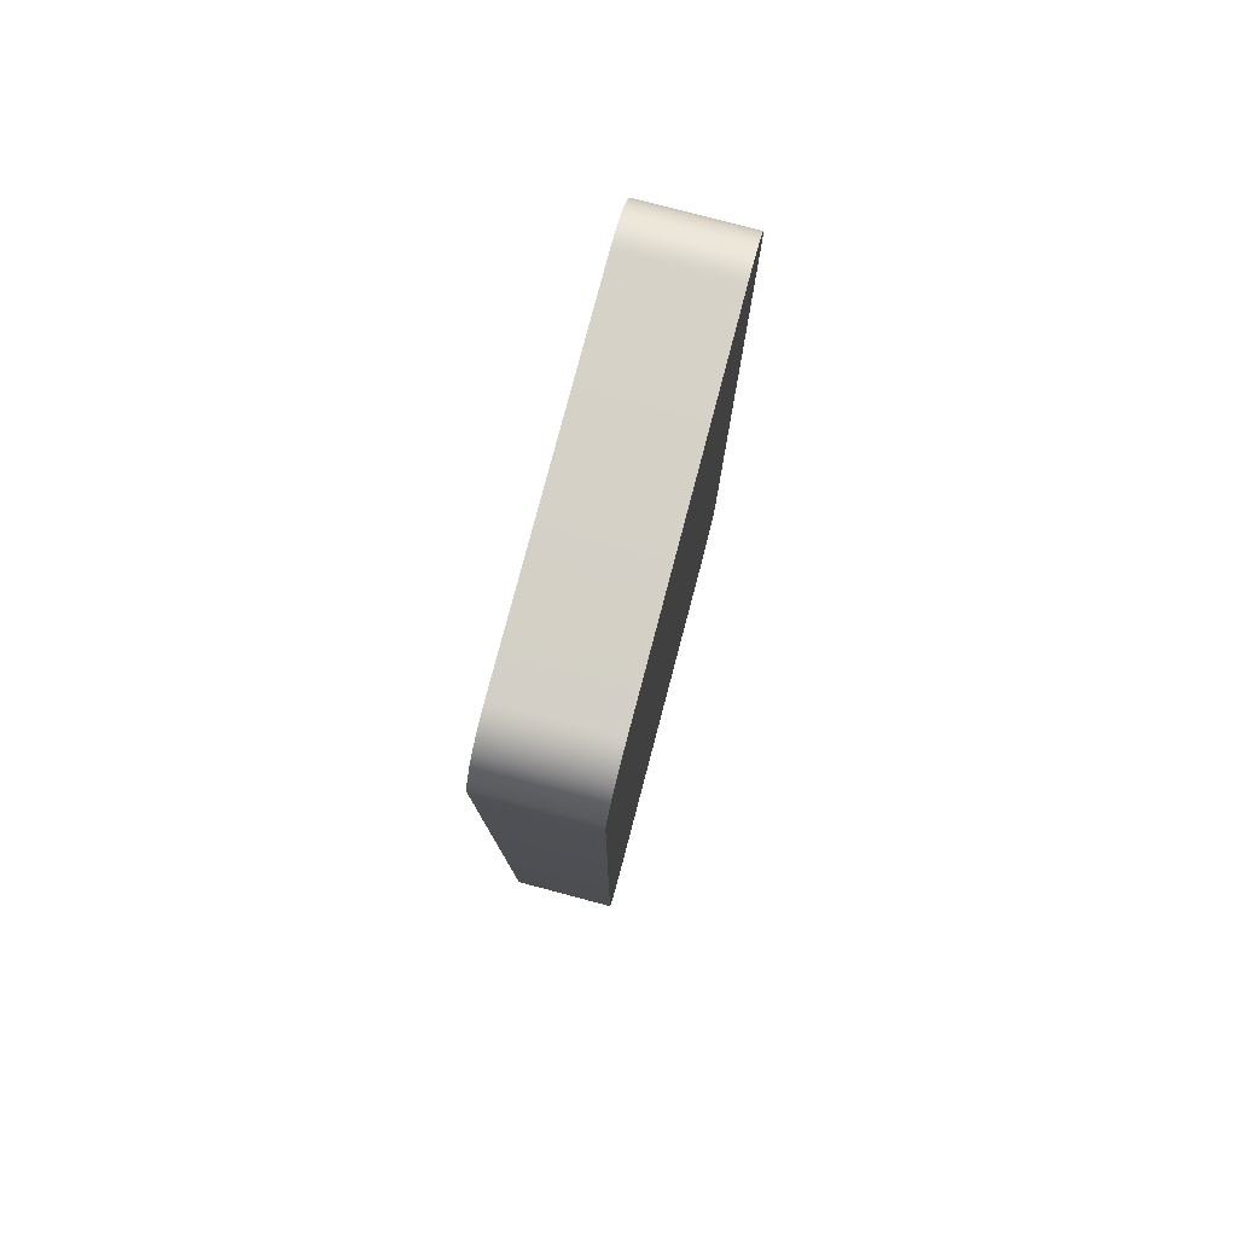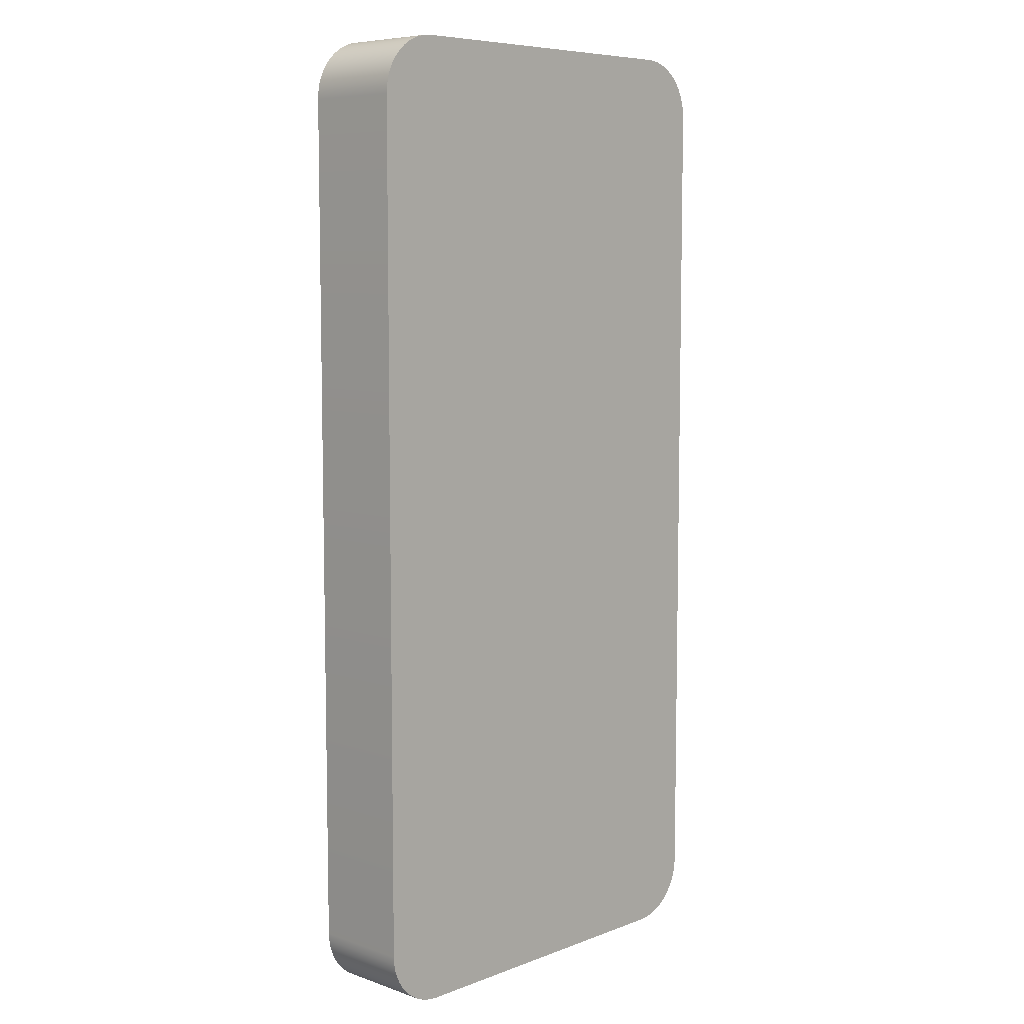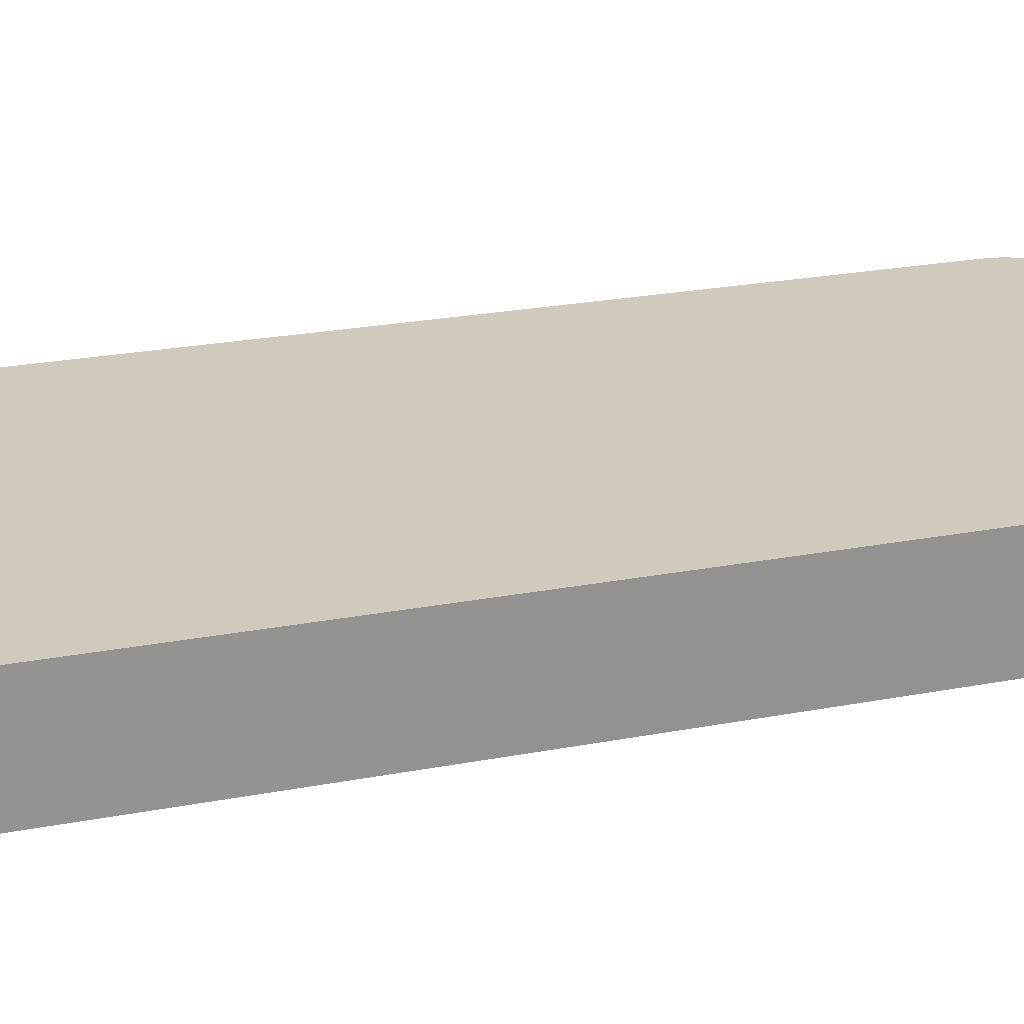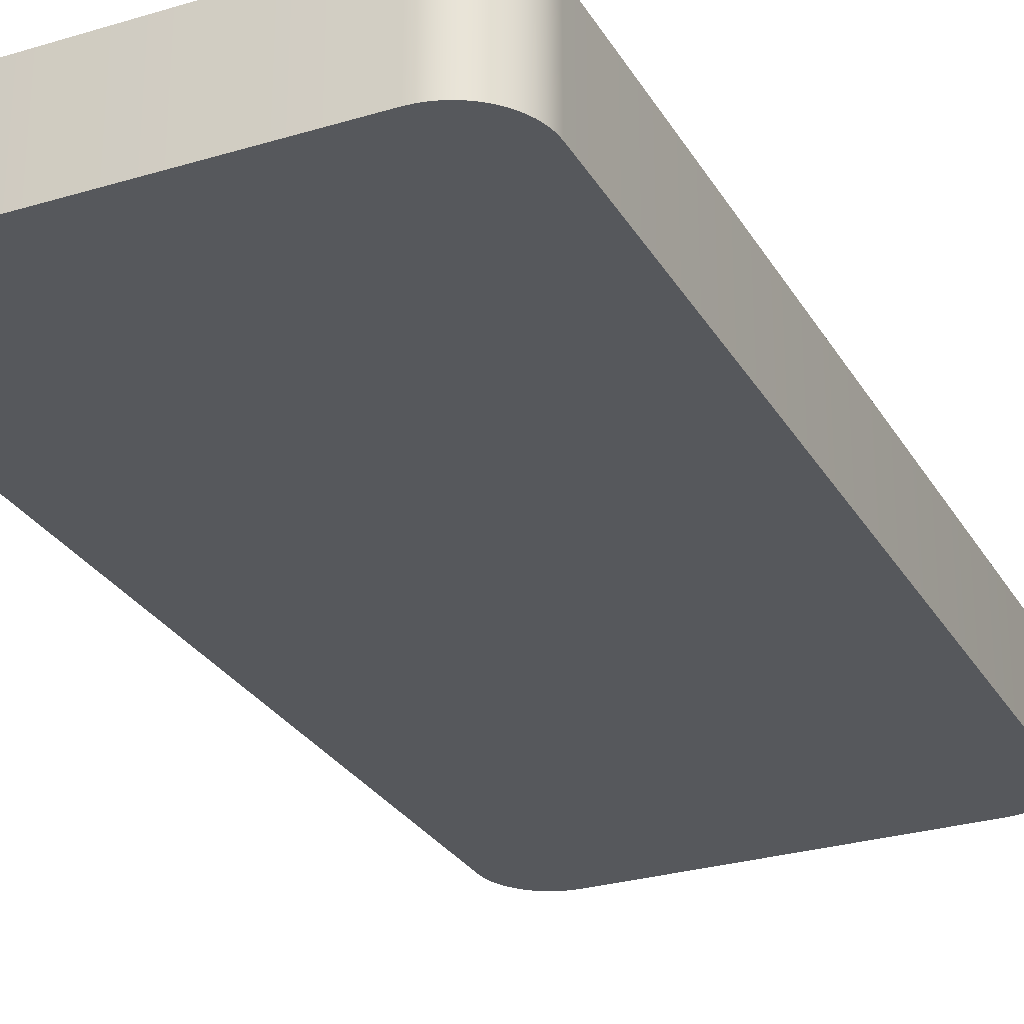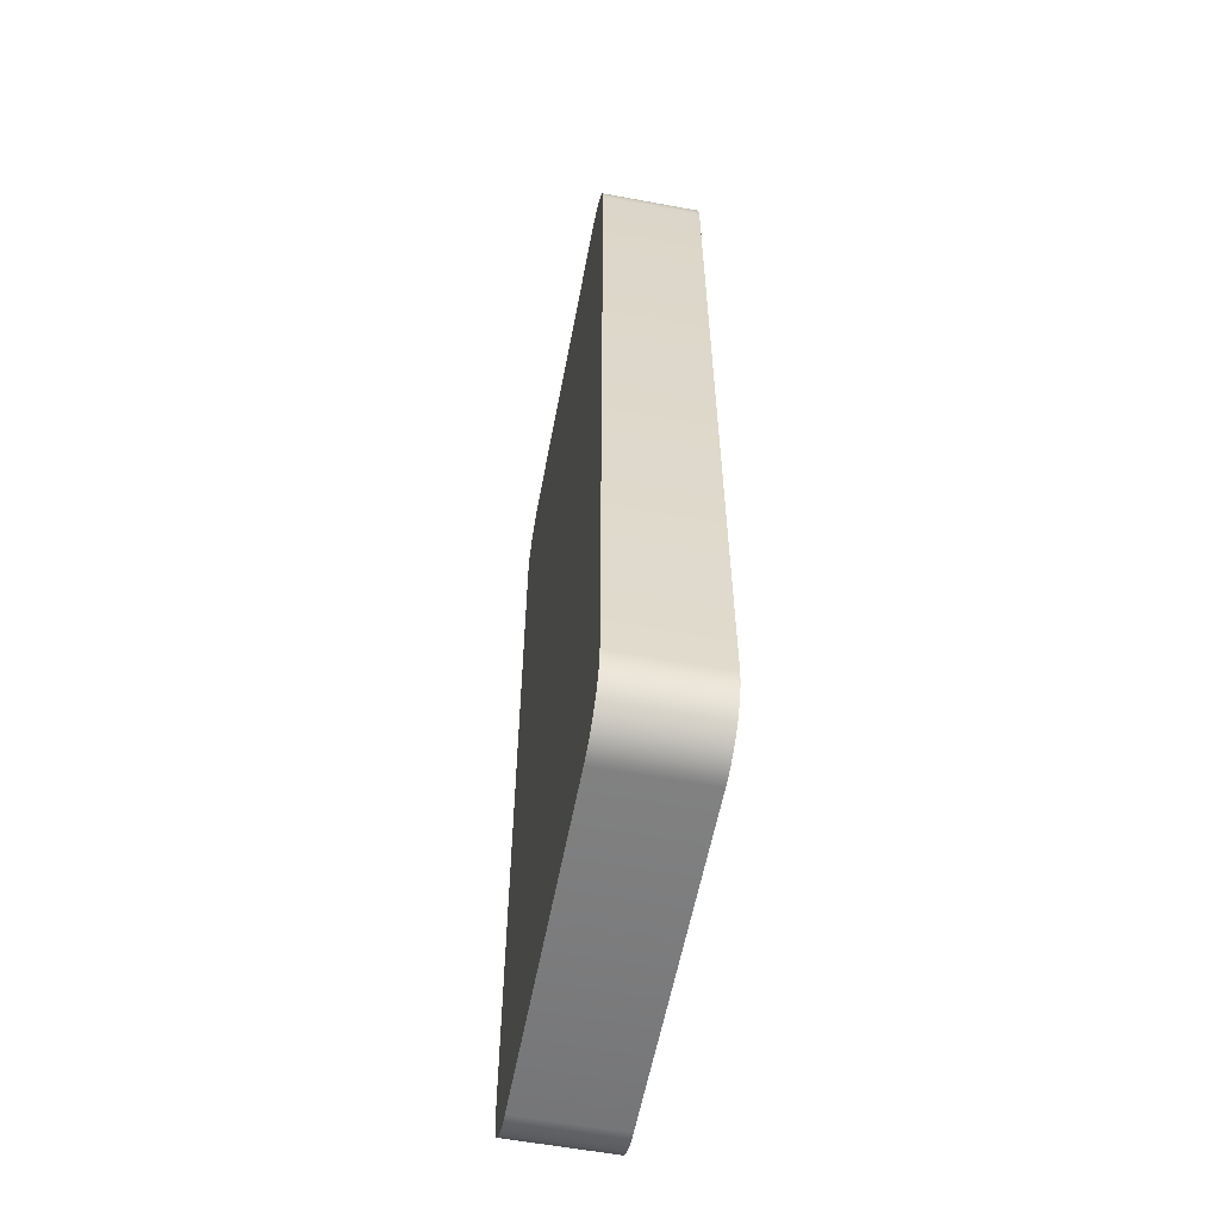
<metadata>
{"format":"obj","ext":"obj","renderer":"f3d","projection":"perspective","resolution":1024,"background":"white","views":[{"elev":79.4,"azim":-75.2,"up":"+Z"},{"elev":7.5,"azim":133.8,"up":"+Z"},{"elev":22.9,"azim":71.6,"up":"+Y"},{"elev":-28.0,"azim":-155.3,"up":"+Y"},{"elev":-58.6,"azim":79.2,"up":"+Z"}]}
</metadata>
<code>
v -0.2079 -0.04642 -0.4042
v -0.2084 -0.04641 0.3971
v -0.2084 -0.0464 -0.3971
v -0.2079 -0.04642 0.4042
v -0.2084 0.04641 -0.3971
v -0.2079 0.04641 -0.4042
v -0.2065 -0.04642 -0.4113
v -0.2084 0.0464 0.3971
v -0.2065 0.04642 -0.4113
v -0.2065 -0.04642 0.4113
v -0.2079 0.04642 0.4042
v -0.2042 0.04642 -0.4181
v -0.2042 -0.04642 -0.4181
v -0.2065 0.04641 0.4113
v -0.2042 0.04642 0.4181
v -0.2042 -0.04642 0.4181
v -0.201 0.04641 -0.4246
v -0.201 0.04642 0.4246
v -0.201 -0.04642 -0.4246
v -0.201 -0.04642 0.4246
v -0.197 0.04642 -0.4306
v -0.197 -0.04642 0.4306
v -0.197 -0.04642 -0.4306
v -0.197 0.04641 0.4306
v -0.1923 0.04641 -0.436
v -0.1922 0.04643 0.436
v -0.1923 -0.04642 0.436
v -0.1923 -0.04643 -0.436
v -0.1868 -0.04642 -0.4407
v -0.1868 0.04642 -0.4407
v -0.1868 0.04642 0.4407
v -0.1868 -0.04642 0.4407
v -0.1809 -0.04642 -0.4447
v -0.1808 0.04642 -0.4447
v -0.1809 0.04641 0.4447
v -0.1809 -0.04642 0.4447
v -0.1744 -0.04642 -0.4479
v -0.1744 0.04642 0.4479
v -0.1744 0.04642 -0.4479
v -0.1744 -0.04642 0.4479
v -0.1676 -0.04642 -0.4502
v -0.1676 0.04642 0.4502
v -0.1676 0.04641 -0.4502
v -0.1676 -0.04642 0.4502
v -0.1605 -0.04642 -0.4516
v -0.1605 0.04642 -0.4516
v -0.1605 0.04641 0.4517
v -0.1605 -0.04642 0.4517
v -0.1533 -0.04642 -0.4521
v -0.1533 0.04642 0.4521
v -0.1533 0.04643 -0.4521
v -0.1533 -0.04642 0.4521
v 0.1533 0.04641 -0.4521
v 0.1533 0.04642 0.4521
v 0.1533 -0.04643 -0.4521
v 0.1533 -0.04642 0.4521
v 0.1605 -0.04642 -0.4516
v 0.1605 0.04642 0.4517
v 0.1605 0.04642 -0.4516
v 0.1605 -0.04642 0.4517
v 0.1676 -0.04642 -0.4502
v 0.1676 0.04642 0.4502
v 0.1676 0.04642 -0.4502
v 0.1676 -0.04642 0.4502
v 0.1744 -0.04642 -0.4479
v 0.1744 0.04642 0.4479
v 0.1744 0.04642 -0.4479
v 0.1744 -0.04642 0.4479
v 0.1809 -0.04642 -0.4447
v 0.1809 0.04642 0.4447
v 0.1809 0.04642 -0.4447
v 0.1809 -0.04642 0.4447
v 0.1868 -0.04642 -0.4407
v 0.1868 0.04642 0.4407
v 0.1868 0.04641 -0.4407
v 0.1868 -0.04642 0.4407
v 0.1923 -0.04642 -0.436
v 0.1922 0.04643 -0.436
v 0.1923 0.04641 0.436
v 0.1923 -0.04643 0.436
v 0.197 0.04642 -0.4306
v 0.197 0.04642 0.4306
v 0.197 -0.04642 0.4306
v 0.197 -0.04642 -0.4306
v 0.201 0.04642 -0.4246
v 0.201 0.04642 0.4246
v 0.201 -0.04642 0.4246
v 0.201 -0.04642 -0.4246
v 0.2042 0.04642 -0.4181
v 0.2042 0.04642 0.4181
v 0.2042 -0.04642 0.4181
v 0.2042 -0.04642 -0.4181
v 0.2065 0.04642 -0.4113
v 0.2065 0.04642 0.4113
v 0.2065 -0.04642 0.4113
v 0.2065 -0.04642 -0.4113
v 0.2079 0.04641 -0.4042
v 0.2079 0.04642 0.4042
v 0.2079 -0.04642 0.4042
v 0.2079 -0.04642 -0.4042
v 0.2084 0.04641 -0.3971
v 0.2084 -0.0464 0.3971
v 0.2084 -0.04641 -0.3971
v 0.2084 0.0464 0.3971
v -0.2083 -0.04637 -0.397
v -0.2083 -0.04636 0.3971
v -0.2079 -0.04636 -0.4042
v -0.2079 -0.04636 0.4042
v -0.2083 0.04636 -0.397
v -0.2078 0.04636 -0.4042
v -0.2064 -0.04636 -0.4113
v -0.2083 0.04637 0.3971
v -0.2065 0.04635 -0.4113
v -0.2064 -0.04636 0.4113
v -0.2079 0.04635 0.4042
v -0.2041 0.04636 -0.4181
v -0.2041 -0.04636 -0.4181
v -0.2064 0.04636 0.4113
v -0.2041 0.04636 0.4181
v -0.2041 -0.04636 0.4181
v -0.2009 0.04636 -0.4245
v -0.201 0.04635 0.4246
v -0.201 -0.04636 -0.4246
v -0.201 -0.04636 0.4246
v -0.197 0.04635 -0.4305
v -0.197 -0.04636 0.4305
v -0.197 -0.04636 -0.4305
v -0.197 0.04636 0.4305
v -0.1922 0.04637 -0.4359
v -0.1922 0.04635 0.436
v -0.1922 -0.04636 0.4359
v -0.1922 -0.04635 -0.436
v -0.1868 -0.04636 -0.4407
v -0.1868 0.04636 -0.4407
v -0.1868 0.04636 0.4407
v -0.1868 -0.04636 0.4407
v -0.1808 -0.04636 -0.4447
v -0.1808 0.04635 -0.4447
v -0.1808 0.04636 0.4447
v -0.1808 -0.04636 0.4447
v -0.1744 -0.04636 -0.4479
v -0.1744 0.04636 0.4479
v -0.1744 0.04636 -0.4479
v -0.1744 -0.04636 0.4479
v -0.1676 -0.04636 -0.4502
v -0.1676 0.04635 0.4502
v -0.1676 0.04636 -0.4502
v -0.1676 -0.04636 0.4502
v -0.1605 -0.04636 -0.4516
v -0.1605 0.04635 -0.4516
v -0.1605 0.04636 0.4516
v -0.1605 -0.04636 0.4516
v -0.1533 -0.04636 -0.4521
v -0.1533 0.04636 0.4521
v -0.1533 0.04635 -0.4521
v -0.1533 -0.04636 0.4521
v 0.1533 0.04636 -0.4521
v 0.1533 0.04636 0.4521
v 0.1533 -0.04635 -0.4521
v 0.1533 -0.04636 0.4521
v 0.1605 -0.04636 -0.4516
v 0.1605 0.04636 0.4516
v 0.1605 0.04636 -0.4516
v 0.1605 -0.04636 0.4516
v 0.1676 -0.04636 -0.4502
v 0.1676 0.04636 0.4502
v 0.1676 0.04636 -0.4502
v 0.1676 -0.04636 0.4502
v 0.1744 -0.04636 -0.4479
v 0.1744 0.04636 0.4479
v 0.1744 0.04636 -0.4479
v 0.1744 -0.04636 0.4479
v 0.1808 -0.04636 -0.4447
v 0.1808 0.04636 0.4447
v 0.1808 0.04636 -0.4447
v 0.1808 -0.04636 0.4447
v 0.1868 -0.04636 -0.4407
v 0.1868 0.04635 0.4407
v 0.1868 0.04636 -0.4407
v 0.1868 -0.04636 0.4407
v 0.1922 -0.04636 -0.4359
v 0.1922 0.04635 -0.436
v 0.1922 0.04637 0.4359
v 0.1922 -0.04635 0.436
v 0.197 0.04636 -0.4305
v 0.197 0.04636 0.4305
v 0.197 -0.04636 0.4305
v 0.197 -0.04636 -0.4305
v 0.201 0.04636 -0.4246
v 0.201 0.04636 0.4246
v 0.201 -0.04636 0.4246
v 0.201 -0.04636 -0.4246
v 0.2041 0.04636 -0.4181
v 0.2041 0.04636 0.4181
v 0.2041 -0.04636 0.4181
v 0.2041 -0.04636 -0.4181
v 0.2064 0.04636 -0.4113
v 0.2064 0.04636 0.4113
v 0.2064 -0.04636 0.4113
v 0.2064 -0.04636 -0.4113
v 0.2078 0.04636 -0.4042
v 0.2079 0.04635 0.4042
v 0.2079 -0.04636 0.4042
v 0.2079 -0.04636 -0.4042
v 0.2083 0.04636 -0.397
v 0.2083 -0.04637 0.3971
v 0.2083 -0.04636 -0.397
v 0.2083 0.04637 0.3971
g mesh1-geometry-0
f 1 2 3
f 2 1 4
f 2 5 3
f 3 6 1
f 4 1 7
f 4 8 2
f 5 2 8
f 6 3 5
f 9 1 6
f 1 9 7
f 4 7 10
f 8 4 11
f 11 5 8
f 5 11 6
f 6 11 9
f 12 7 9
f 10 7 13
f 10 11 4
f 9 11 14
f 7 12 13
f 9 15 12
f 10 13 16
f 11 10 14
f 9 14 15
f 17 13 12
f 12 15 18
f 16 13 19
f 16 14 10
f 14 16 15
f 13 17 19
f 12 18 17
f 15 20 18
f 16 19 20
f 20 15 16
f 21 19 17
f 17 18 21
f 22 18 20
f 20 19 23
f 19 21 23
f 21 18 24
f 18 22 24
f 20 23 22
f 25 23 21
f 21 24 26
f 27 24 22
f 22 23 28
f 23 25 28
f 21 26 25
f 24 27 26
f 22 28 27
f 25 29 28
f 25 26 30
f 27 31 26
f 27 28 29
f 29 25 30
f 30 26 31
f 31 27 32
f 27 29 32
f 30 33 29
f 30 31 34
f 32 35 31
f 32 29 33
f 33 30 34
f 34 31 35
f 35 32 36
f 32 33 36
f 34 37 33
f 34 35 38
f 36 38 35
f 36 33 37
f 37 34 39
f 34 38 39
f 38 36 40
f 36 37 40
f 39 41 37
f 39 38 42
f 40 42 38
f 40 37 41
f 41 39 43
f 39 42 43
f 42 40 44
f 40 41 44
f 43 45 41
f 43 42 46
f 44 47 42
f 44 41 45
f 45 43 46
f 46 42 47
f 47 44 48
f 44 45 48
f 46 49 45
f 46 47 50
f 48 50 47
f 48 45 49
f 49 46 51
f 46 50 51
f 50 48 52
f 48 49 52
f 53 49 51
f 51 50 54
f 52 54 50
f 52 49 55
f 49 53 55
f 51 54 53
f 54 52 56
f 52 55 56
f 53 57 55
f 53 54 58
f 56 58 54
f 56 55 57
f 57 53 59
f 53 58 59
f 58 56 60
f 56 57 60
f 59 61 57
f 59 58 62
f 60 62 58
f 60 57 61
f 61 59 63
f 59 62 63
f 62 60 64
f 60 61 64
f 63 65 61
f 63 62 66
f 64 66 62
f 64 61 65
f 65 63 67
f 63 66 67
f 66 64 68
f 64 65 68
f 67 69 65
f 67 66 70
f 68 70 66
f 68 65 69
f 69 67 71
f 67 70 71
f 70 68 72
f 68 69 72
f 71 73 69
f 71 70 74
f 72 74 70
f 72 69 73
f 73 71 75
f 71 74 75
f 74 72 76
f 72 73 76
f 75 77 73
f 75 74 78
f 76 79 74
f 76 73 77
f 77 75 78
f 78 74 79
f 79 76 80
f 76 77 80
f 81 77 78
f 78 79 82
f 83 79 80
f 80 77 84
f 77 81 84
f 78 82 81
f 79 83 82
f 80 84 83
f 85 84 81
f 81 82 86
f 87 82 83
f 83 84 88
f 84 85 88
f 81 86 85
f 82 87 86
f 83 88 87
f 89 88 85
f 85 86 90
f 91 86 87
f 87 88 92
f 88 89 92
f 85 90 89
f 86 91 90
f 87 92 91
f 93 92 89
f 89 90 94
f 95 90 91
f 91 92 96
f 92 93 96
f 89 94 93
f 90 95 94
f 91 96 95
f 97 96 93
f 93 94 98
f 99 94 95
f 95 96 100
f 96 97 100
f 93 98 97
f 94 99 98
f 95 100 99
f 101 100 97
f 97 98 101
f 102 98 99
f 99 100 103
f 100 101 103
f 101 98 104
f 98 102 104
f 99 103 102
f 104 103 101
f 103 104 102
g mesh1-geometry-1
f 105 106 107
f 108 107 106
f 105 109 106
f 107 110 105
f 111 107 108
f 106 112 108
f 112 106 109
f 109 105 110
f 110 107 113
f 111 113 107
f 114 111 108
f 115 108 112
f 112 109 115
f 110 115 109
f 113 115 110
f 113 111 116
f 117 111 114
f 108 115 114
f 118 115 113
f 117 116 111
f 116 119 113
f 120 117 114
f 118 114 115
f 119 118 113
f 116 117 121
f 122 119 116
f 123 117 120
f 114 118 120
f 119 120 118
f 123 121 117
f 121 122 116
f 122 124 119
f 124 123 120
f 120 119 124
f 121 123 125
f 125 122 121
f 124 122 126
f 127 123 124
f 127 125 123
f 128 122 125
f 128 126 122
f 126 127 124
f 125 127 129
f 130 128 125
f 126 128 131
f 132 127 126
f 132 129 127
f 129 130 125
f 130 131 128
f 131 132 126
f 132 133 129
f 134 130 129
f 130 135 131
f 133 132 131
f 134 129 133
f 135 130 134
f 136 131 135
f 136 133 131
f 133 137 134
f 138 135 134
f 135 139 136
f 137 133 136
f 138 134 137
f 139 135 138
f 140 136 139
f 140 137 136
f 137 141 138
f 142 139 138
f 139 142 140
f 141 137 140
f 143 138 141
f 143 142 138
f 144 140 142
f 144 141 140
f 141 145 143
f 146 142 143
f 142 146 144
f 145 141 144
f 147 143 145
f 147 146 143
f 148 144 146
f 148 145 144
f 145 149 147
f 150 146 147
f 146 151 148
f 149 145 148
f 150 147 149
f 151 146 150
f 152 148 151
f 152 149 148
f 149 153 150
f 154 151 150
f 151 154 152
f 153 149 152
f 155 150 153
f 155 154 150
f 156 152 154
f 156 153 152
f 155 153 157
f 158 154 155
f 154 158 156
f 159 153 156
f 159 157 153
f 157 158 155
f 160 156 158
f 160 159 156
f 159 161 157
f 162 158 157
f 158 162 160
f 161 159 160
f 163 157 161
f 163 162 157
f 164 160 162
f 164 161 160
f 161 165 163
f 166 162 163
f 162 166 164
f 165 161 164
f 167 163 165
f 167 166 163
f 168 164 166
f 168 165 164
f 165 169 167
f 170 166 167
f 166 170 168
f 169 165 168
f 171 167 169
f 171 170 167
f 172 168 170
f 172 169 168
f 169 173 171
f 174 170 171
f 170 174 172
f 173 169 172
f 175 171 173
f 175 174 171
f 176 172 174
f 176 173 172
f 173 177 175
f 178 174 175
f 174 178 176
f 177 173 176
f 179 175 177
f 179 178 175
f 180 176 178
f 180 177 176
f 177 181 179
f 182 178 179
f 178 183 180
f 181 177 180
f 182 179 181
f 183 178 182
f 184 180 183
f 184 181 180
f 182 181 185
f 186 183 182
f 184 183 187
f 188 181 184
f 188 185 181
f 185 186 182
f 186 187 183
f 187 188 184
f 185 188 189
f 190 186 185
f 187 186 191
f 192 188 187
f 192 189 188
f 189 190 185
f 190 191 186
f 191 192 187
f 189 192 193
f 194 190 189
f 191 190 195
f 196 192 191
f 196 193 192
f 193 194 189
f 194 195 190
f 195 196 191
f 193 196 197
f 198 194 193
f 195 194 199
f 200 196 195
f 200 197 196
f 197 198 193
f 198 199 194
f 199 200 195
f 197 200 201
f 202 198 197
f 199 198 203
f 204 200 199
f 204 201 200
f 201 202 197
f 202 203 198
f 203 204 199
f 201 204 205
f 205 202 201
f 203 202 206
f 207 204 203
f 207 205 204
f 208 202 205
f 208 206 202
f 206 207 203
f 205 207 208
f 206 208 207

</code>
